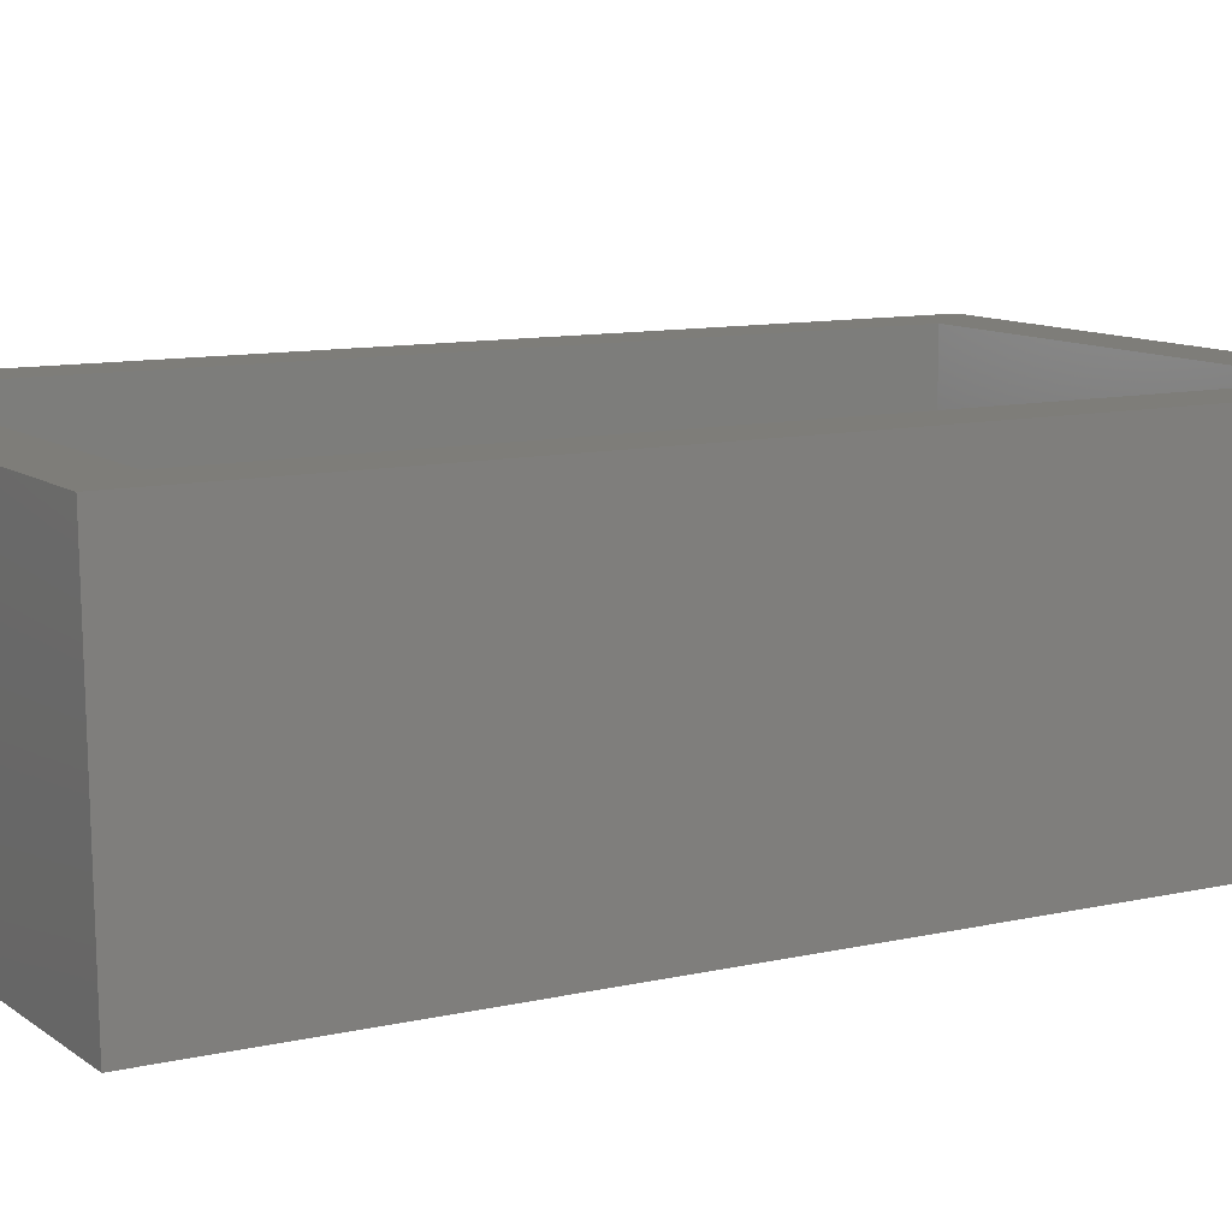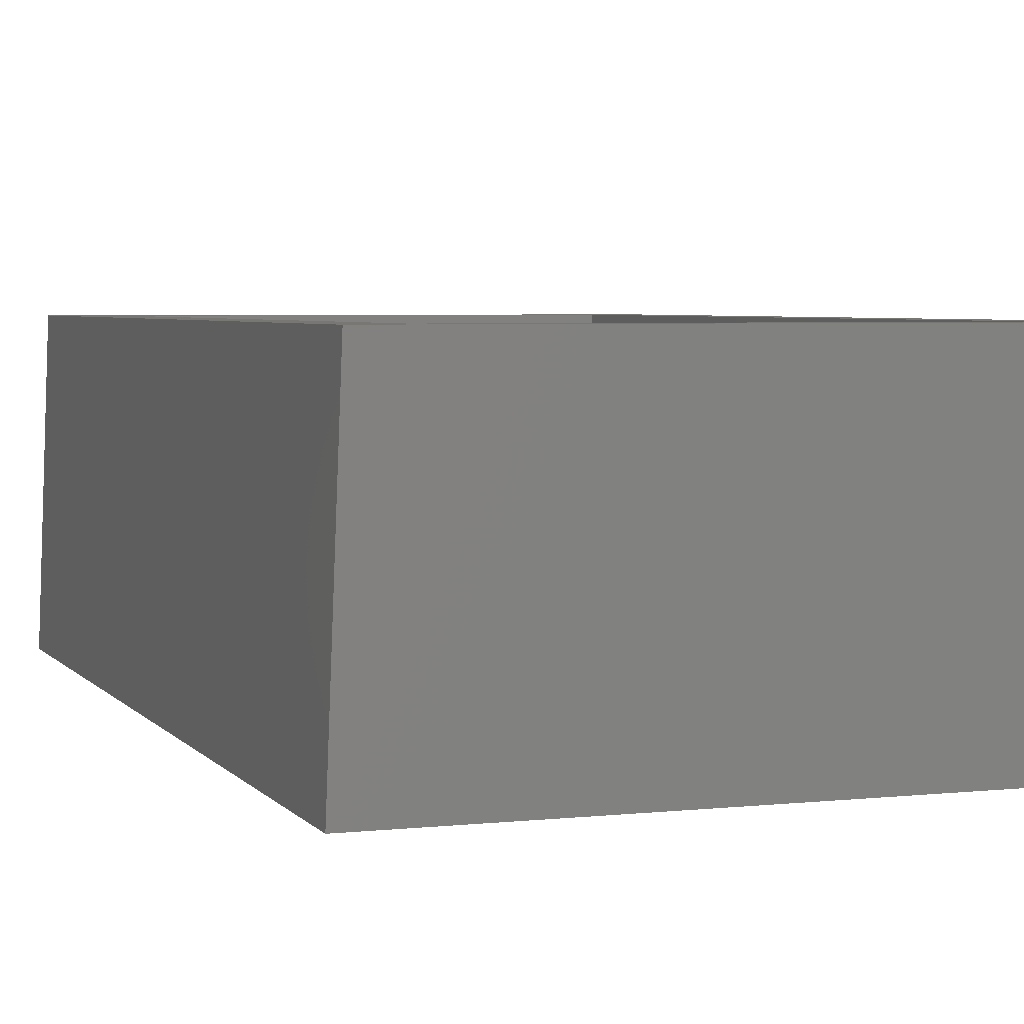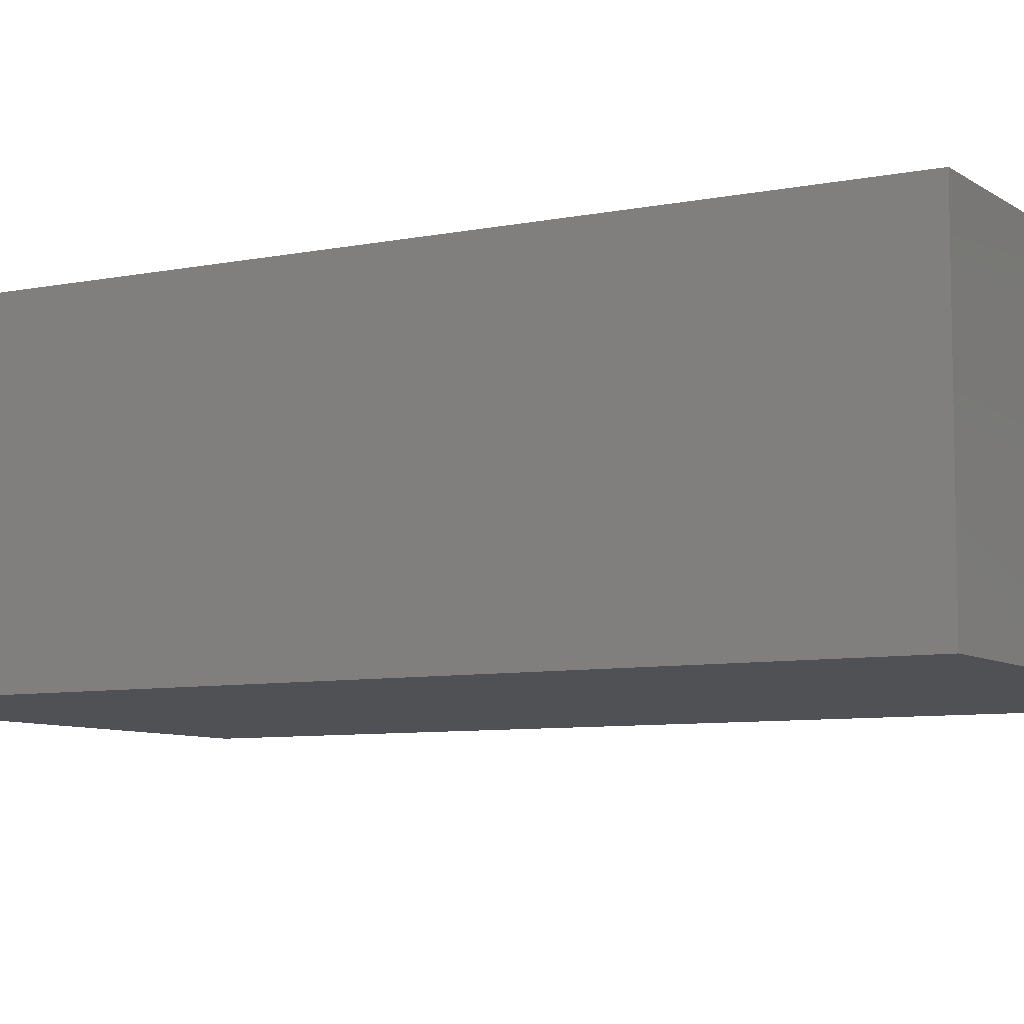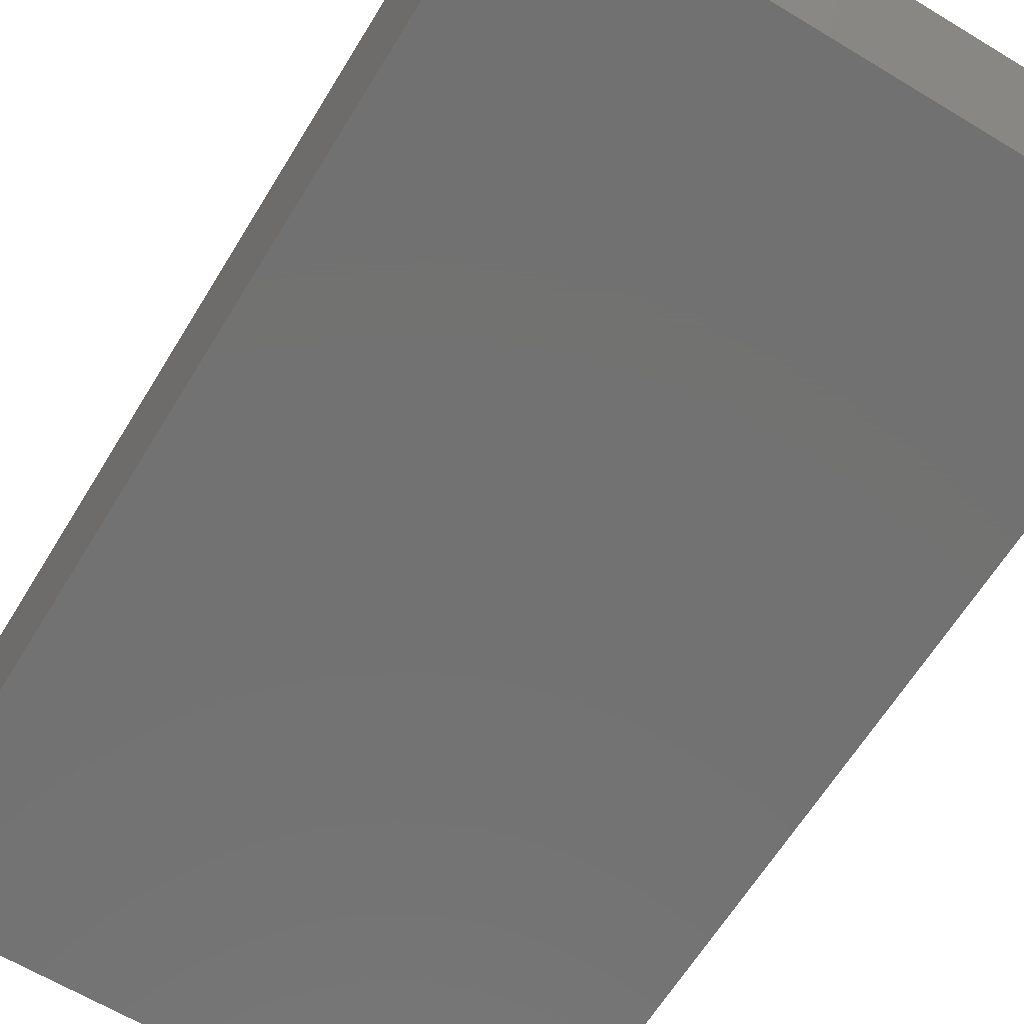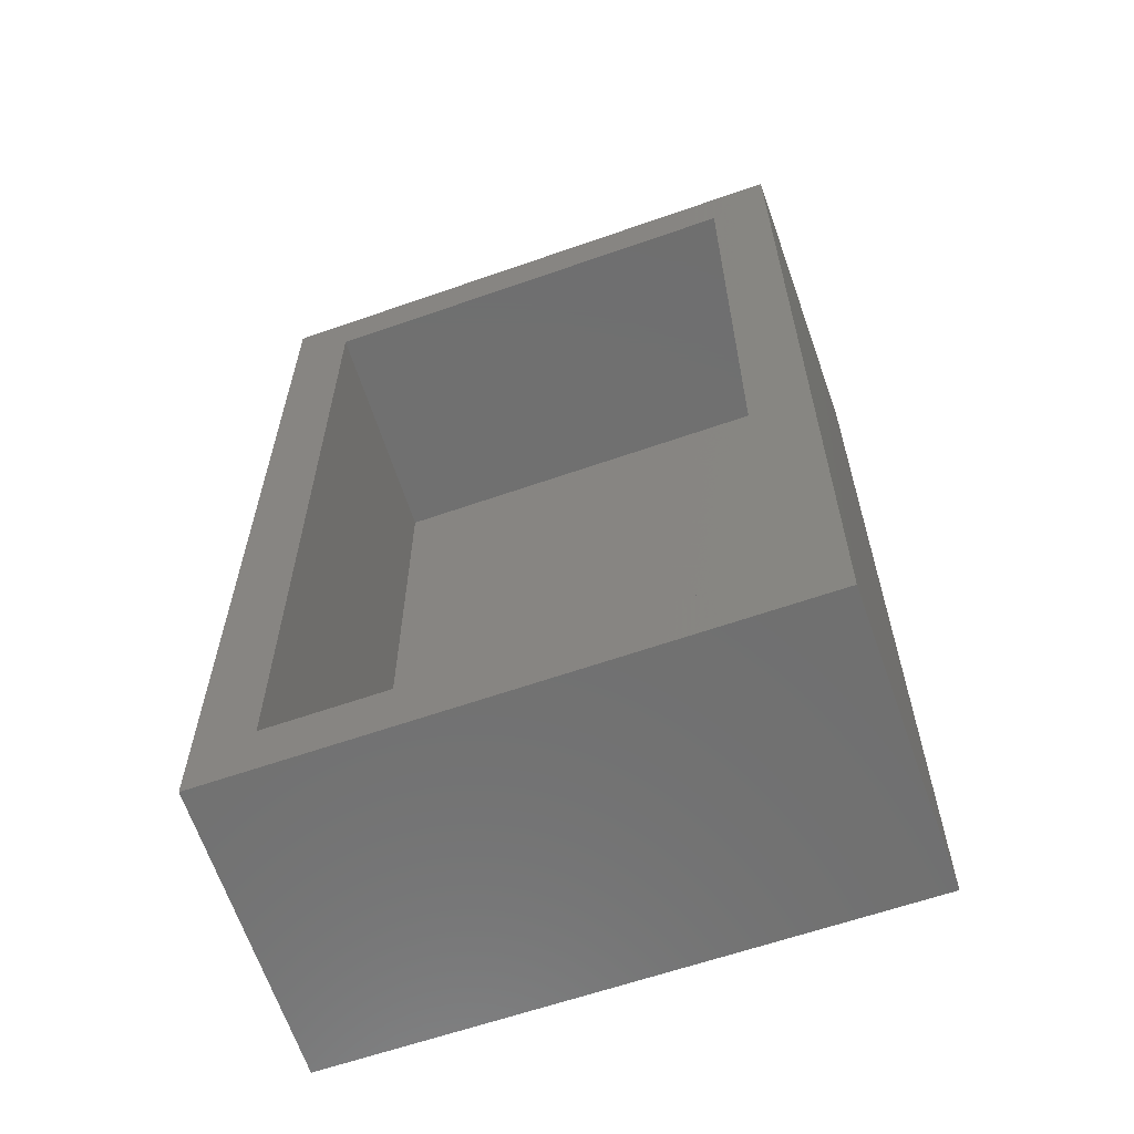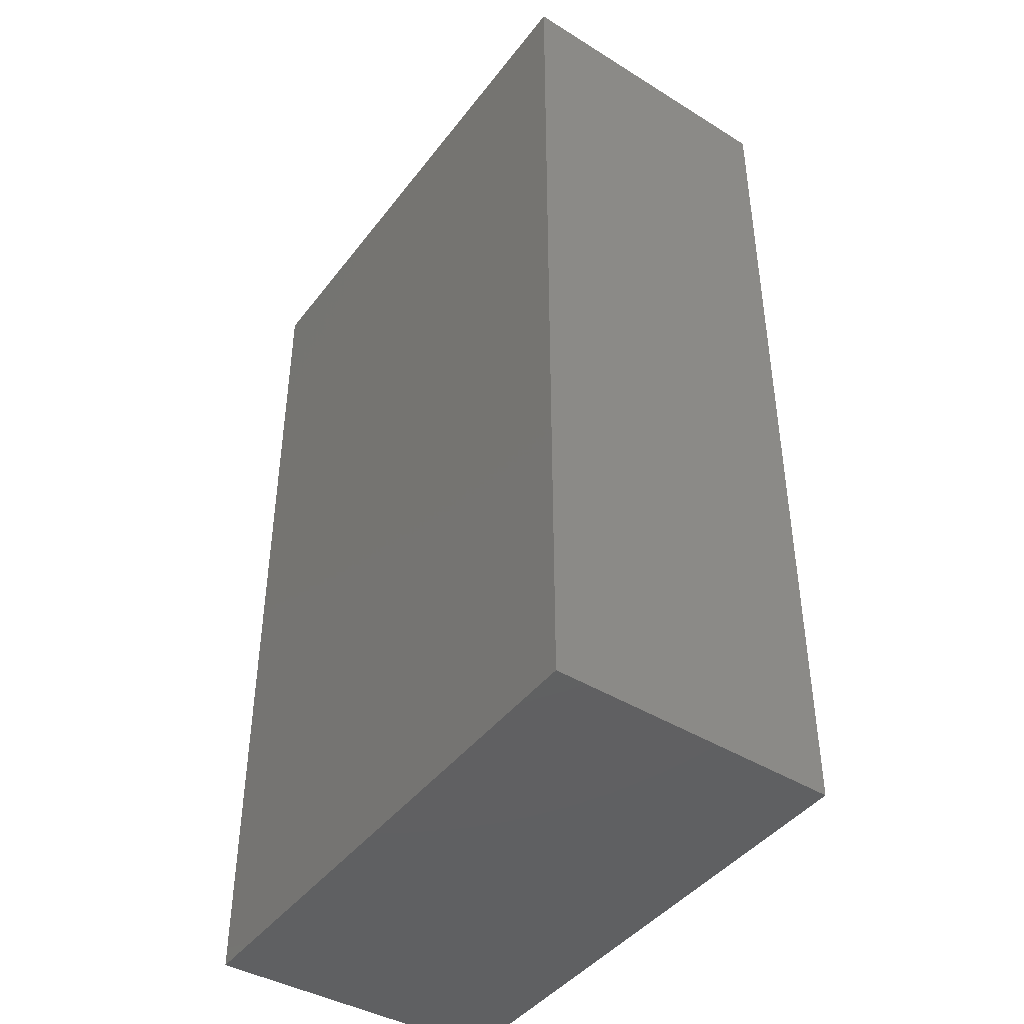
<metadata>
{"format":"stl","ext":"stl","renderer":"f3d","projection":"perspective","resolution":1024,"background":"white","views":[{"elev":10.4,"azim":-120.2,"up":"+Z"},{"elev":4.3,"azim":-19.6,"up":"+Z"},{"elev":-7.6,"azim":119.7,"up":"+Z"},{"elev":-63.9,"azim":-31.4,"up":"+Z"},{"elev":-61.9,"azim":19.6,"up":"+Y"},{"elev":-42.7,"azim":-124.2,"up":"+Y"}]}
</metadata>
<code>
# stl→obj: 16 verts, 28 faces
v -0.3108 1.542e-17 0.2697
v -0.2639 -0.04688 0.2697
v 0.1328 4.005e-17 0.2697
v 0.08594 -0.04688 0.2697
v 0.1328 -0.75 0.2697
v 0.08594 -0.7031 0.2697
v -0.3108 -0.75 0.2697
v -0.2639 -0.7031 0.2697
v 0.08594 -0.04688 0.07812
v 0.08594 -0.7031 0.07812
v -0.2715 -0.04688 0.07812
v -0.2715 -0.7031 0.07812
v -0.3203 -0.75 0.03125
v 0.1328 -0.75 0.03125
v -0.3203 0 0.03125
v 0.1328 2.515e-17 0.03125
f 1 2 3
f 3 2 4
f 3 4 5
f 5 4 6
f 5 6 7
f 7 6 8
f 7 8 1
f 1 8 2
f 9 10 4
f 4 10 6
f 2 8 11
f 11 8 12
f 2 11 4
f 4 11 9
f 8 6 12
f 12 6 10
f 11 12 9
f 9 12 10
f 13 14 7
f 7 14 5
f 15 1 16
f 16 1 3
f 1 15 7
f 7 15 13
f 16 3 14
f 14 3 5
f 15 16 13
f 13 16 14

</code>
